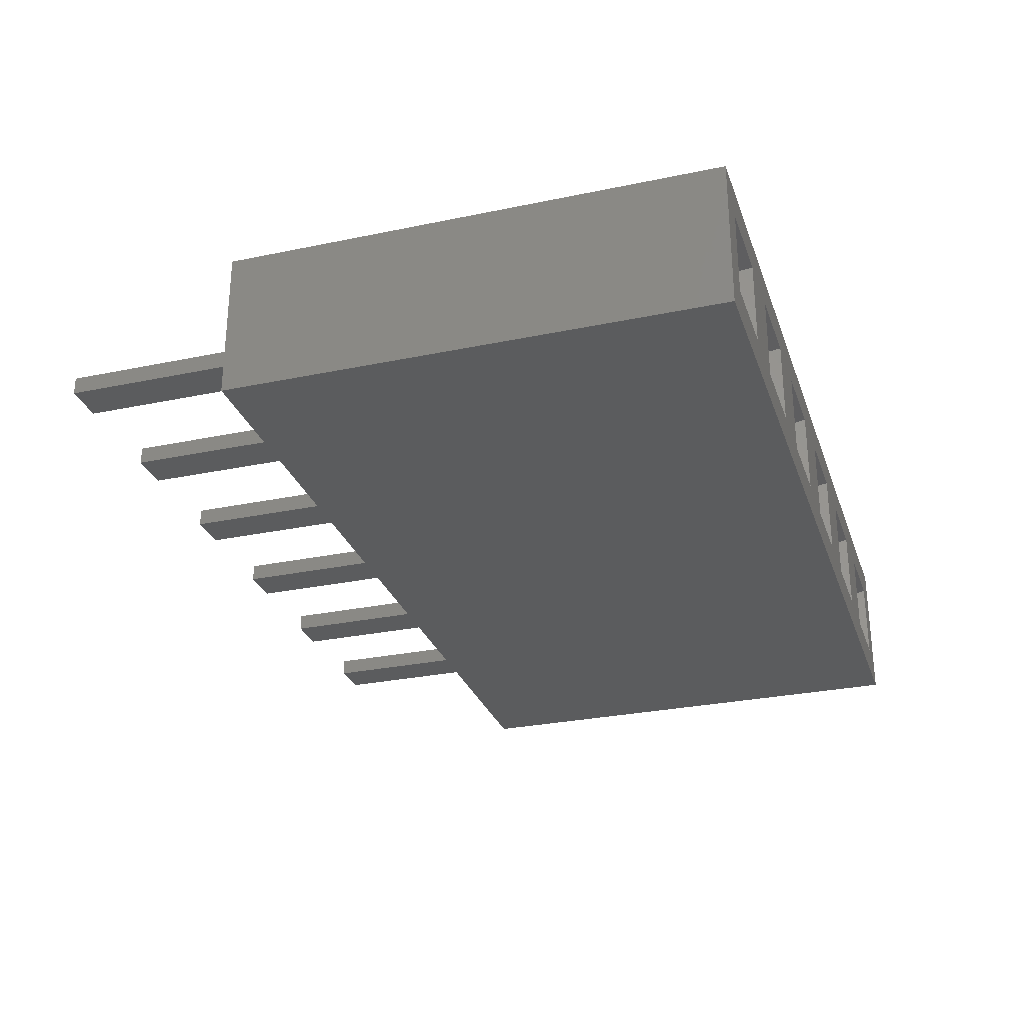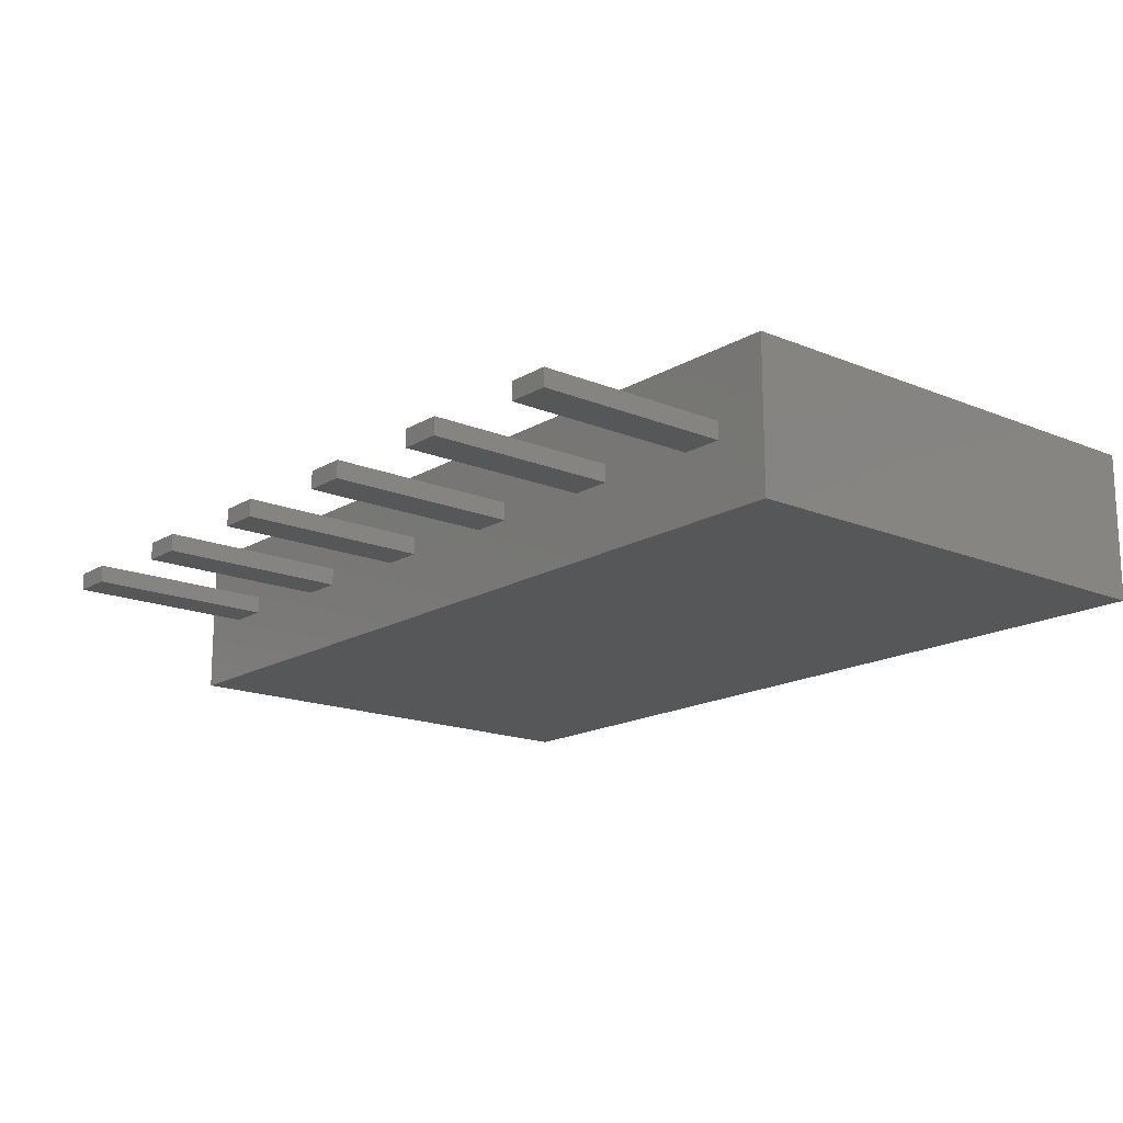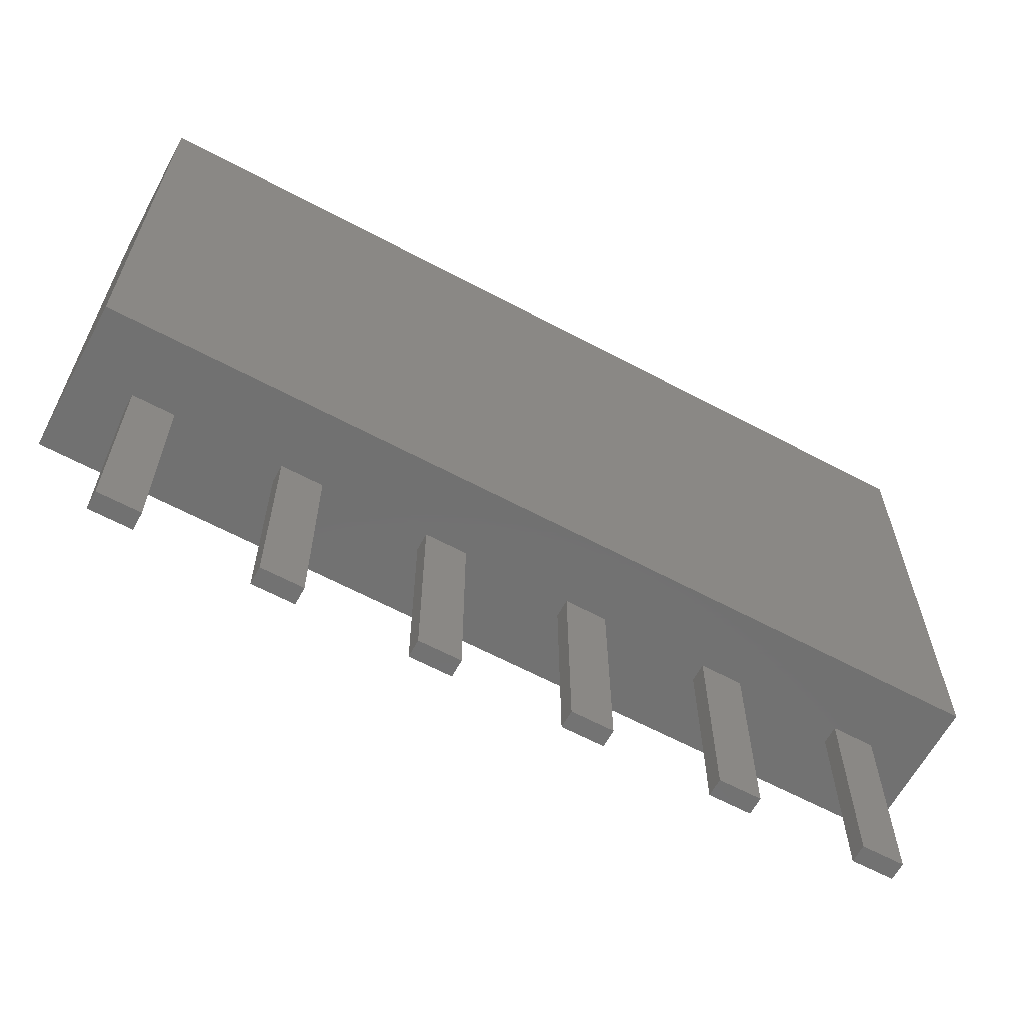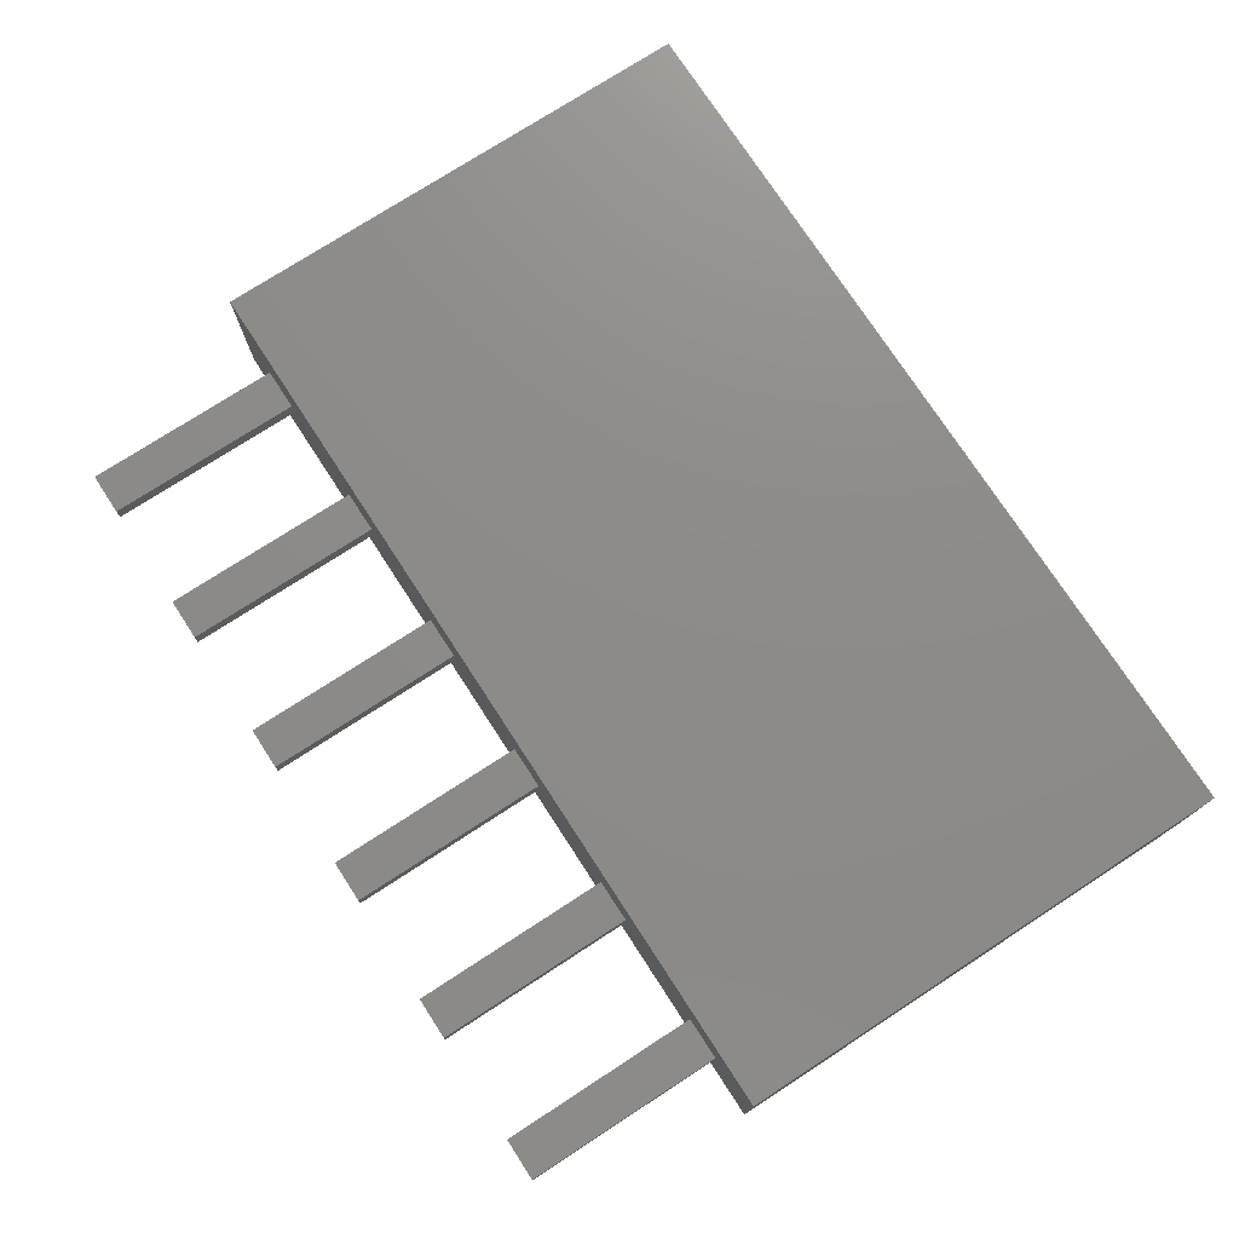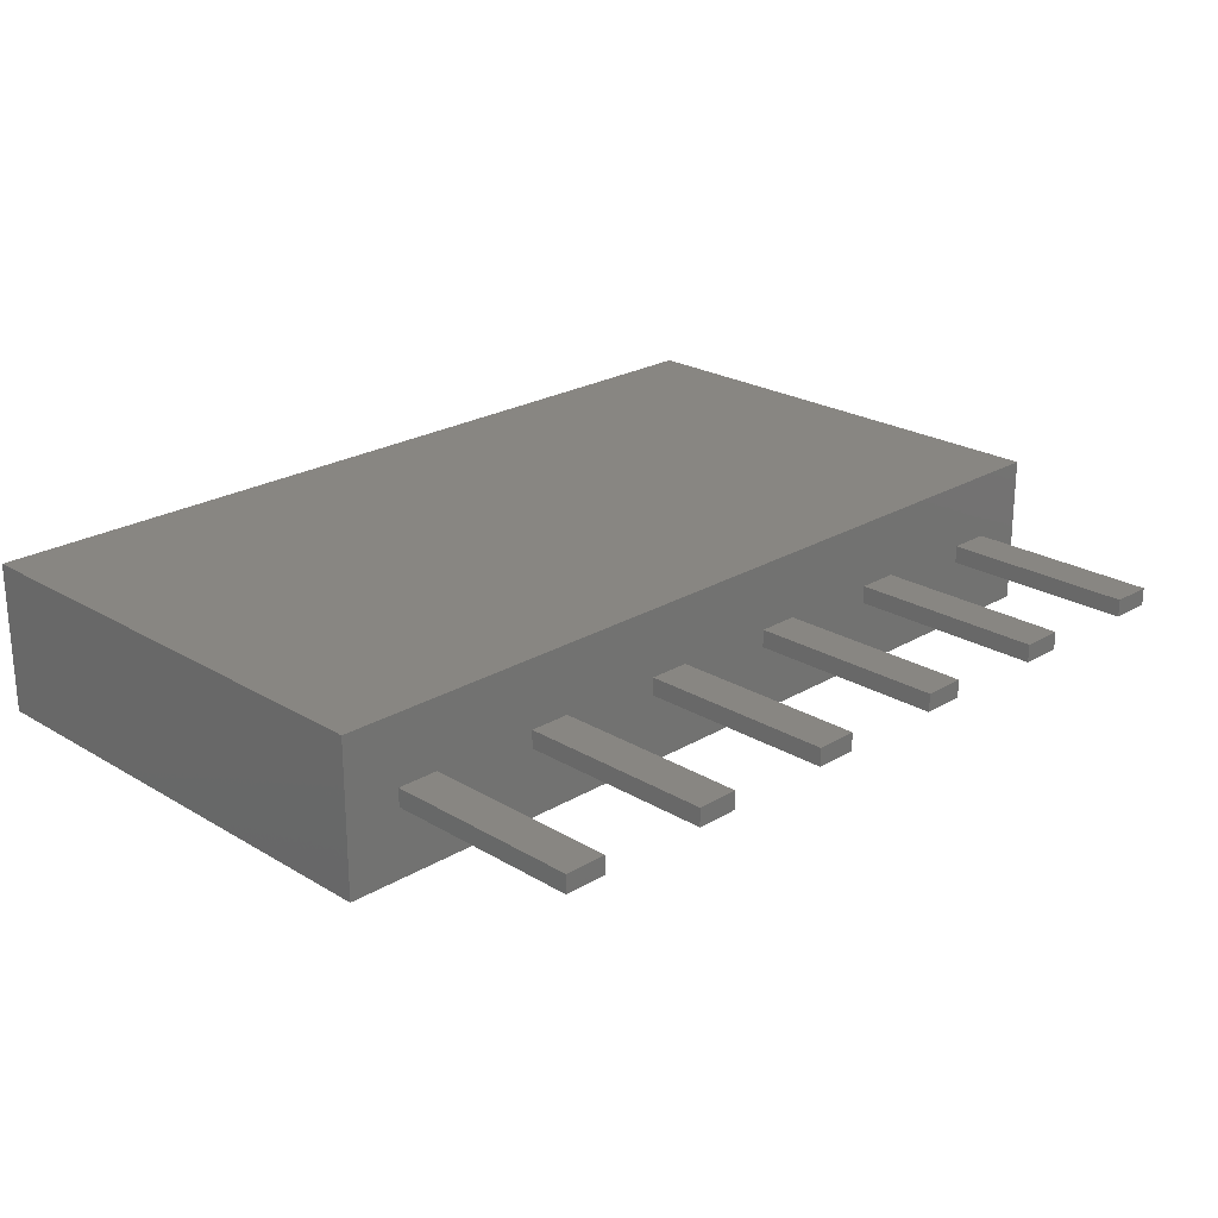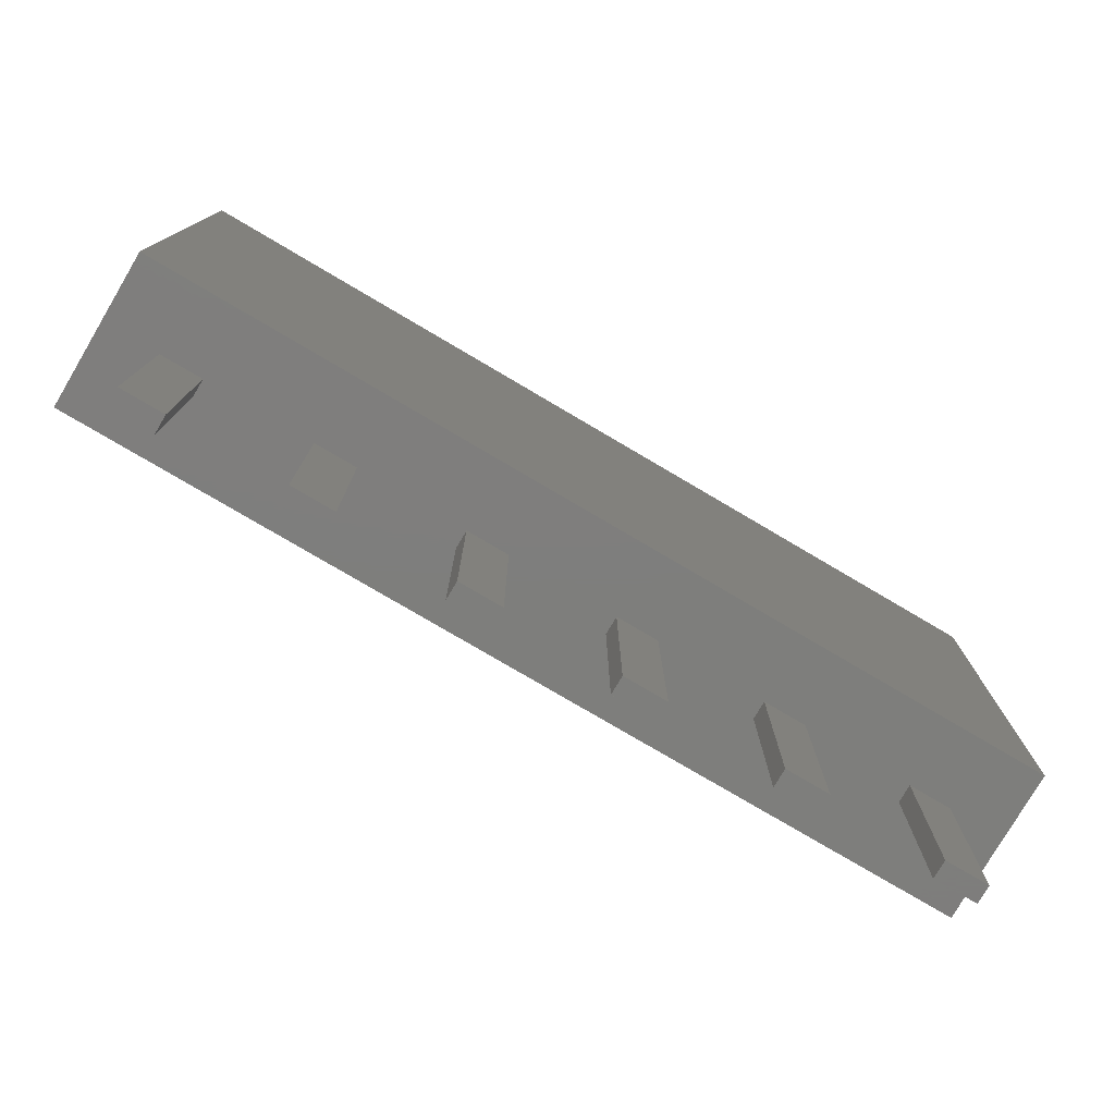
<metadata>
{"format":"stl","ext":"stl","renderer":"f3d","projection":"perspective","resolution":1024,"background":"white","views":[{"elev":-28.6,"azim":-72.6,"up":"+Y"},{"elev":-16.6,"azim":-130.0,"up":"+Y"},{"elev":-63.3,"azim":-28.3,"up":"+Z"},{"elev":75.3,"azim":-123.0,"up":"+Y"},{"elev":23.5,"azim":135.1,"up":"+Y"},{"elev":-77.9,"azim":-30.5,"up":"+Z"}]}
</metadata>
<code>
# stl→obj: 152 verts, 300 faces
v 13.78 -1.275 3.3
v 12.85 -0.15 3.3
v 13.78 1.275 3.3
v 12.15 -0.15 3.3
v 10.35 -0.15 3.3
v 12.15 0.15 3.3
v 9.65 -0.15 3.3
v 7.85 -0.15 3.3
v 9.65 0.15 3.3
v 7.15 -0.15 3.3
v 5.35 -0.15 3.3
v 7.15 0.15 3.3
v -1.275 -1.275 3.3
v 4.65 -0.15 3.3
v 2.85 -0.15 3.3
v 4.65 0.15 3.3
v 2.15 -0.15 3.3
v 0.35 -0.15 3.3
v 2.15 0.15 3.3
v -0.35 -0.15 3.3
v -0.35 0.15 3.3
v 12.85 0.15 3.3
v 10.35 0.15 3.3
v 7.85 0.15 3.3
v 5.35 0.15 3.3
v -1.275 1.275 3.3
v 2.85 0.15 3.3
v 0.35 0.15 3.3
v -1.275 1.275 11.7
v -1.275 -1.275 11.7
v 13.78 1.275 11.7
v 13.21 0.7083 11.7
v 13.78 -1.275 11.7
v 11.79 0.7083 11.7
v 10.71 0.7083 11.7
v 11.79 -0.7083 11.7
v 9.292 0.7083 11.7
v 8.208 0.7083 11.7
v 9.292 -0.7083 11.7
v 6.792 0.7083 11.7
v 5.708 0.7083 11.7
v 6.792 -0.7083 11.7
v 4.292 0.7083 11.7
v 3.208 0.7083 11.7
v 4.292 -0.7083 11.7
v 1.792 0.7083 11.7
v 0.7083 0.7083 11.7
v 1.792 -0.7083 11.7
v -0.7083 0.7083 11.7
v -0.7083 -0.7083 11.7
v 13.21 -0.7083 11.7
v 10.71 -0.7083 11.7
v 8.208 -0.7083 11.7
v 5.708 -0.7083 11.7
v 3.208 -0.7083 11.7
v 0.7083 -0.7083 11.7
v -0.45 0.45 4.3
v 0.45 -0.45 4.3
v 0.45 0.45 4.3
v -0.45 -0.45 4.3
v -0.45 -0.45 11.2
v -0.45 0.45 11.2
v 0.45 0.45 11.2
v 0.45 -0.45 11.2
v -0.5 0.5 11.2
v 0.5 0.5 11.2
v 0.5 -0.5 11.2
v -0.5 -0.5 11.2
v -0.35 -0.15 0
v 0.35 0.15 0
v 0.35 -0.15 0
v -0.35 0.15 0
v 2.05 0.45 4.3
v 2.95 -0.45 4.3
v 2.95 0.45 4.3
v 2.05 -0.45 4.3
v 2.05 -0.45 11.2
v 2.05 0.45 11.2
v 2.95 0.45 11.2
v 2.95 -0.45 11.2
v 2 0.5 11.2
v 3 0.5 11.2
v 3 -0.5 11.2
v 2 -0.5 11.2
v 2.15 -0.15 0
v 2.85 0.15 0
v 2.85 -0.15 0
v 2.15 0.15 0
v 4.55 0.45 4.3
v 5.45 -0.45 4.3
v 5.45 0.45 4.3
v 4.55 -0.45 4.3
v 4.55 -0.45 11.2
v 4.55 0.45 11.2
v 5.45 0.45 11.2
v 5.45 -0.45 11.2
v 4.5 0.5 11.2
v 5.5 0.5 11.2
v 5.5 -0.5 11.2
v 4.5 -0.5 11.2
v 4.65 -0.15 0
v 5.35 0.15 0
v 5.35 -0.15 0
v 4.65 0.15 0
v 7.05 0.45 4.3
v 7.95 -0.45 4.3
v 7.95 0.45 4.3
v 7.05 -0.45 4.3
v 7.05 -0.45 11.2
v 7.05 0.45 11.2
v 7.95 0.45 11.2
v 7.95 -0.45 11.2
v 7 0.5 11.2
v 8 0.5 11.2
v 8 -0.5 11.2
v 7 -0.5 11.2
v 7.15 -0.15 0
v 7.85 0.15 0
v 7.85 -0.15 0
v 7.15 0.15 0
v 9.55 0.45 4.3
v 10.45 -0.45 4.3
v 10.45 0.45 4.3
v 9.55 -0.45 4.3
v 9.55 -0.45 11.2
v 9.55 0.45 11.2
v 10.45 0.45 11.2
v 10.45 -0.45 11.2
v 9.5 0.5 11.2
v 10.5 0.5 11.2
v 10.5 -0.5 11.2
v 9.5 -0.5 11.2
v 9.65 -0.15 0
v 10.35 0.15 0
v 10.35 -0.15 0
v 9.65 0.15 0
v 12.05 0.45 4.3
v 12.95 -0.45 4.3
v 12.95 0.45 4.3
v 12.05 -0.45 4.3
v 12.05 -0.45 11.2
v 12.05 0.45 11.2
v 12.95 0.45 11.2
v 12.95 -0.45 11.2
v 12 0.5 11.2
v 13 0.5 11.2
v 13 -0.5 11.2
v 12 -0.5 11.2
v 12.15 -0.15 0
v 12.85 0.15 0
v 12.85 -0.15 0
v 12.15 0.15 0
f 1 2 3
f 1 4 2
f 4 5 6
f 1 5 4
f 1 7 5
f 7 8 9
f 1 8 7
f 1 10 8
f 10 11 12
f 1 11 10
f 13 11 1
f 14 15 16
f 11 13 14
f 14 13 15
f 17 18 19
f 15 13 17
f 17 13 18
f 20 13 21
f 18 13 20
f 22 3 2
f 6 3 22
f 23 6 5
f 6 23 3
f 9 3 23
f 24 9 8
f 9 24 3
f 12 3 24
f 25 12 11
f 12 25 3
f 26 25 16
f 27 16 15
f 26 16 27
f 26 27 19
f 28 19 18
f 26 19 28
f 26 28 21
f 25 26 3
f 26 21 13
f 13 29 26
f 29 13 30
f 31 32 33
f 31 34 32
f 34 35 36
f 31 35 34
f 31 37 35
f 37 38 39
f 31 38 37
f 31 40 38
f 40 41 42
f 31 41 40
f 29 41 31
f 43 44 45
f 41 29 43
f 43 29 44
f 46 47 48
f 44 29 46
f 46 29 47
f 49 29 50
f 47 29 49
f 51 33 32
f 36 33 51
f 52 36 35
f 52 33 36
f 39 33 52
f 53 39 38
f 53 33 39
f 42 33 53
f 54 42 41
f 54 33 42
f 30 54 45
f 55 45 44
f 30 45 55
f 30 55 48
f 56 48 47
f 30 48 56
f 30 56 50
f 54 30 33
f 30 50 29
f 3 29 31
f 29 3 26
f 13 33 30
f 33 13 1
f 57 58 59
f 58 57 60
f 61 57 62
f 57 61 60
f 57 63 62
f 63 57 59
f 58 63 59
f 63 58 64
f 58 61 64
f 61 58 60
f 65 47 49
f 47 65 66
f 66 63 67
f 66 62 63
f 62 65 61
f 65 62 66
f 64 67 63
f 61 67 64
f 61 68 67
f 68 61 65
f 49 68 65
f 68 49 50
f 67 47 66
f 47 67 56
f 67 50 56
f 50 67 68
f 69 70 71
f 70 69 72
f 69 21 72
f 21 69 20
f 70 21 28
f 21 70 72
f 18 70 28
f 70 18 71
f 69 18 20
f 18 69 71
f 73 74 75
f 74 73 76
f 77 73 78
f 73 77 76
f 73 79 78
f 79 73 75
f 74 79 75
f 79 74 80
f 74 77 80
f 77 74 76
f 81 44 46
f 44 81 82
f 82 79 83
f 82 78 79
f 78 81 77
f 81 78 82
f 80 83 79
f 77 83 80
f 77 84 83
f 84 77 81
f 46 84 81
f 84 46 48
f 83 44 82
f 44 83 55
f 83 48 55
f 48 83 84
f 85 86 87
f 86 85 88
f 85 19 88
f 19 85 17
f 86 19 27
f 19 86 88
f 15 86 27
f 86 15 87
f 85 15 17
f 15 85 87
f 89 90 91
f 90 89 92
f 93 89 94
f 89 93 92
f 89 95 94
f 95 89 91
f 90 95 91
f 95 90 96
f 90 93 96
f 93 90 92
f 97 41 43
f 41 97 98
f 98 95 99
f 98 94 95
f 94 97 93
f 97 94 98
f 96 99 95
f 93 99 96
f 93 100 99
f 100 93 97
f 43 100 97
f 100 43 45
f 99 41 98
f 41 99 54
f 99 45 54
f 45 99 100
f 101 102 103
f 102 101 104
f 101 16 104
f 16 101 14
f 102 16 25
f 16 102 104
f 11 102 25
f 102 11 103
f 101 11 14
f 11 101 103
f 105 106 107
f 106 105 108
f 109 105 110
f 105 109 108
f 105 111 110
f 111 105 107
f 106 111 107
f 111 106 112
f 106 109 112
f 109 106 108
f 113 38 40
f 38 113 114
f 114 111 115
f 114 110 111
f 110 113 109
f 113 110 114
f 112 115 111
f 109 115 112
f 109 116 115
f 116 109 113
f 40 116 113
f 116 40 42
f 115 38 114
f 38 115 53
f 115 42 53
f 42 115 116
f 117 118 119
f 118 117 120
f 117 12 120
f 12 117 10
f 118 12 24
f 12 118 120
f 8 118 24
f 118 8 119
f 117 8 10
f 8 117 119
f 121 122 123
f 122 121 124
f 125 121 126
f 121 125 124
f 121 127 126
f 127 121 123
f 122 127 123
f 127 122 128
f 122 125 128
f 125 122 124
f 129 35 37
f 35 129 130
f 130 127 131
f 130 126 127
f 126 129 125
f 129 126 130
f 128 131 127
f 125 131 128
f 125 132 131
f 132 125 129
f 37 132 129
f 132 37 39
f 131 35 130
f 35 131 52
f 131 39 52
f 39 131 132
f 133 134 135
f 134 133 136
f 133 9 136
f 9 133 7
f 134 9 23
f 9 134 136
f 5 134 23
f 134 5 135
f 133 5 7
f 5 133 135
f 33 3 31
f 3 33 1
f 137 138 139
f 138 137 140
f 141 137 142
f 137 141 140
f 137 143 142
f 143 137 139
f 138 143 139
f 143 138 144
f 138 141 144
f 141 138 140
f 145 32 34
f 32 145 146
f 146 143 147
f 146 142 143
f 142 145 141
f 145 142 146
f 144 147 143
f 141 147 144
f 141 148 147
f 148 141 145
f 34 148 145
f 148 34 36
f 147 32 146
f 32 147 51
f 147 36 51
f 36 147 148
f 149 150 151
f 150 149 152
f 149 6 152
f 6 149 4
f 150 6 22
f 6 150 152
f 2 150 22
f 150 2 151
f 149 2 4
f 2 149 151

</code>
